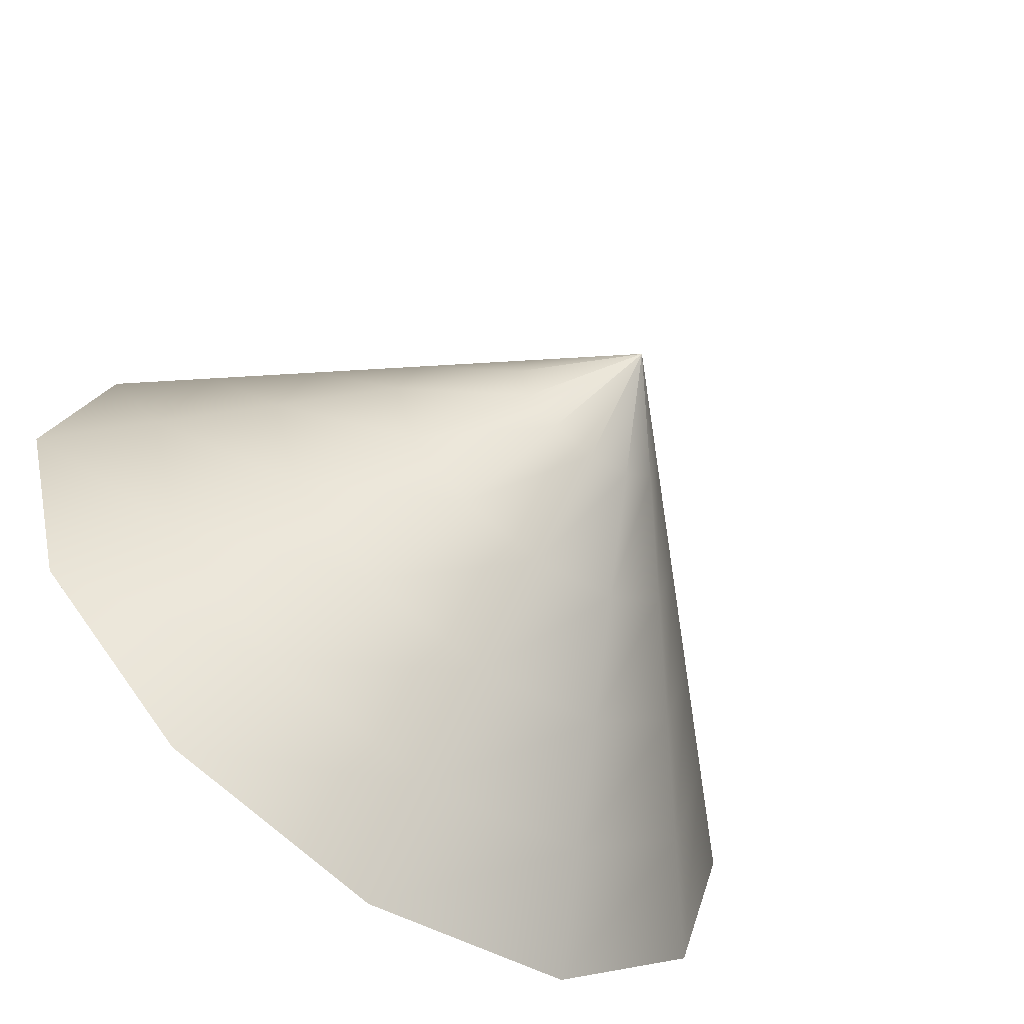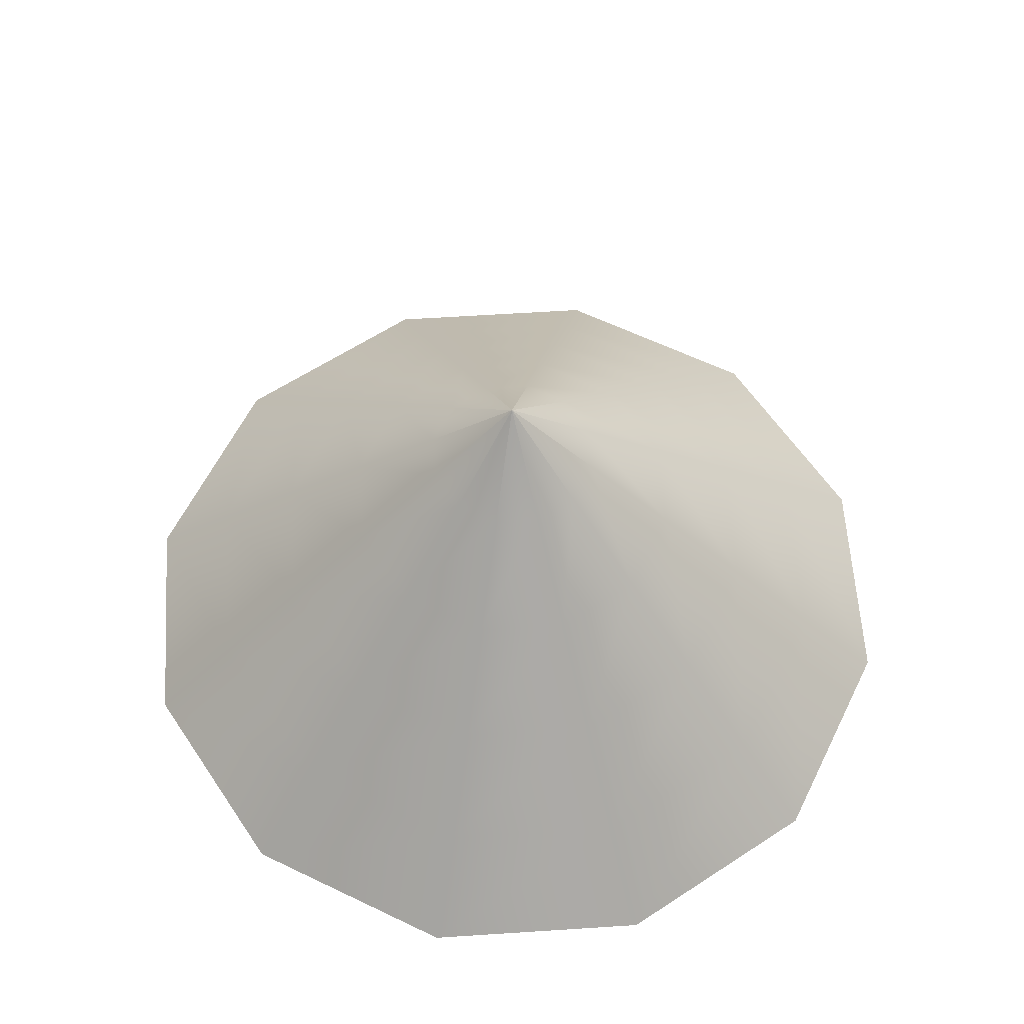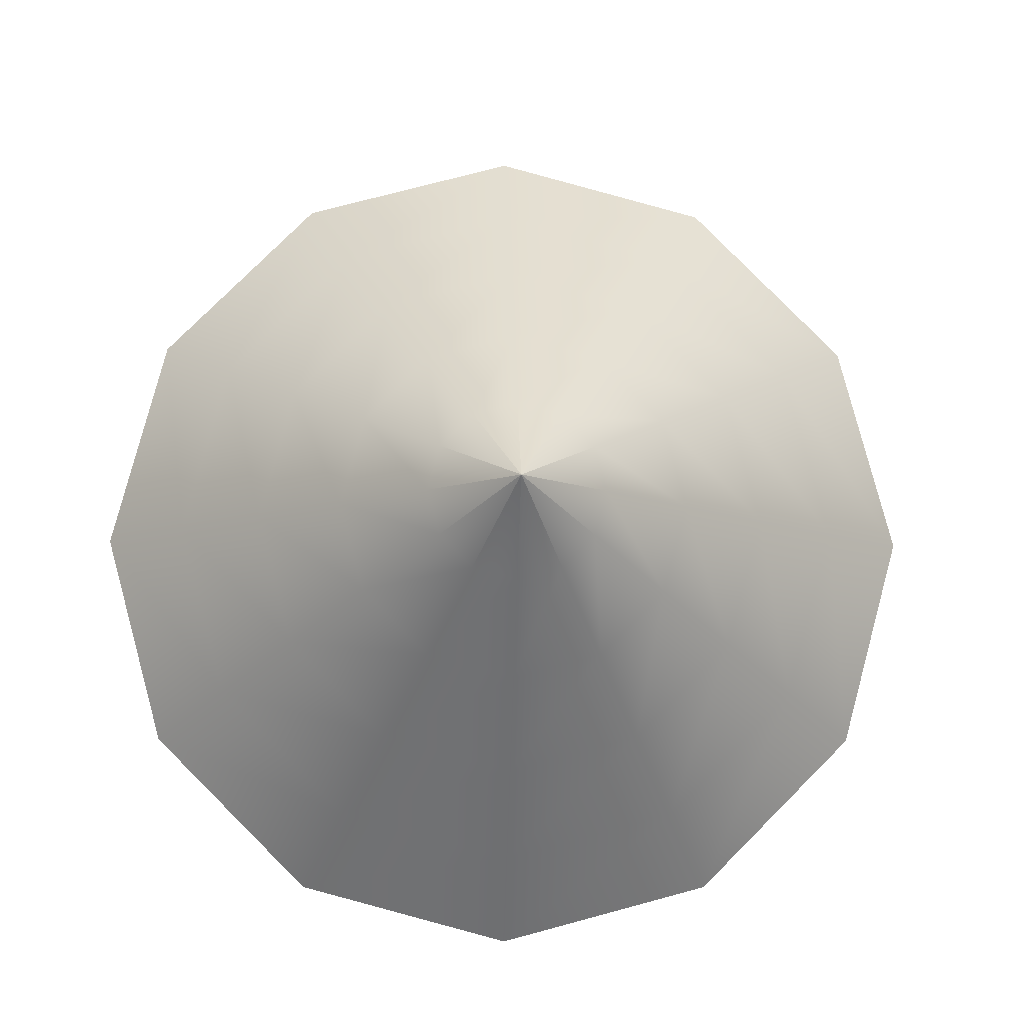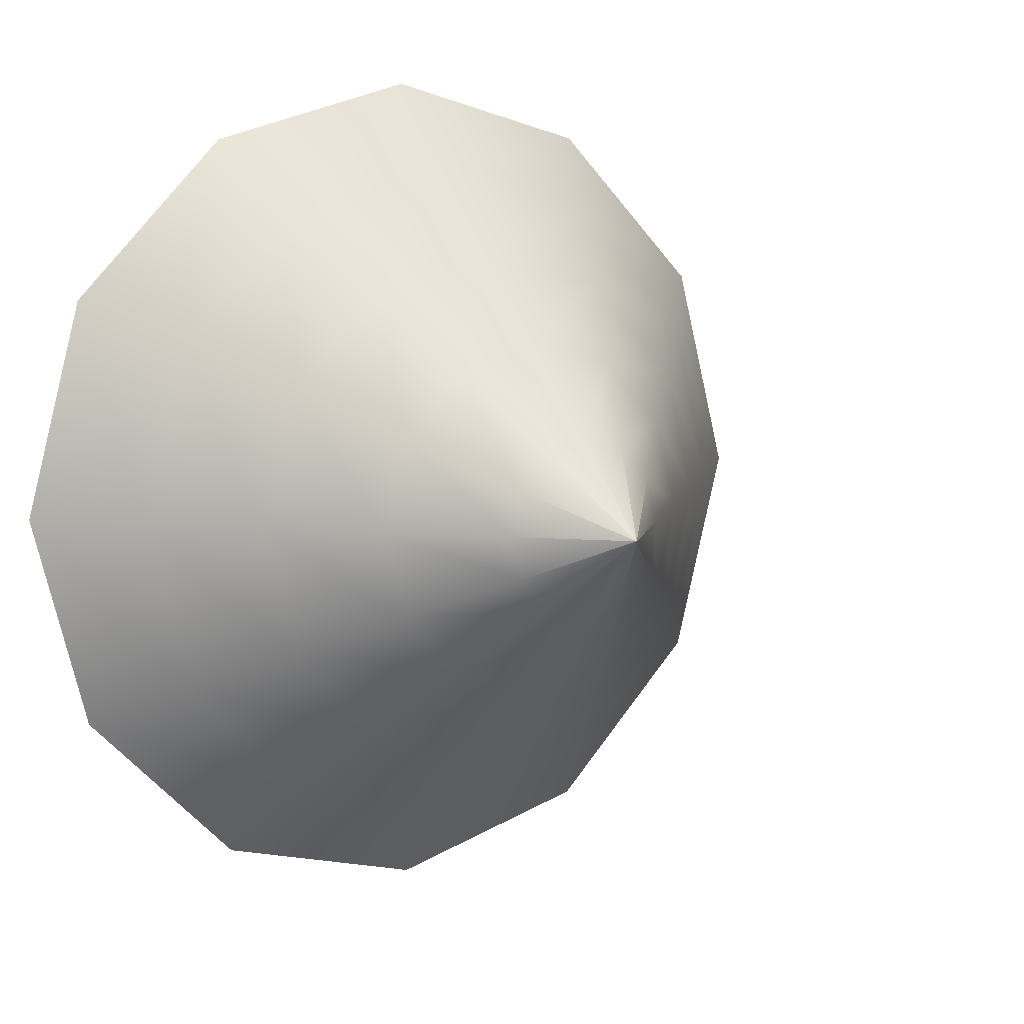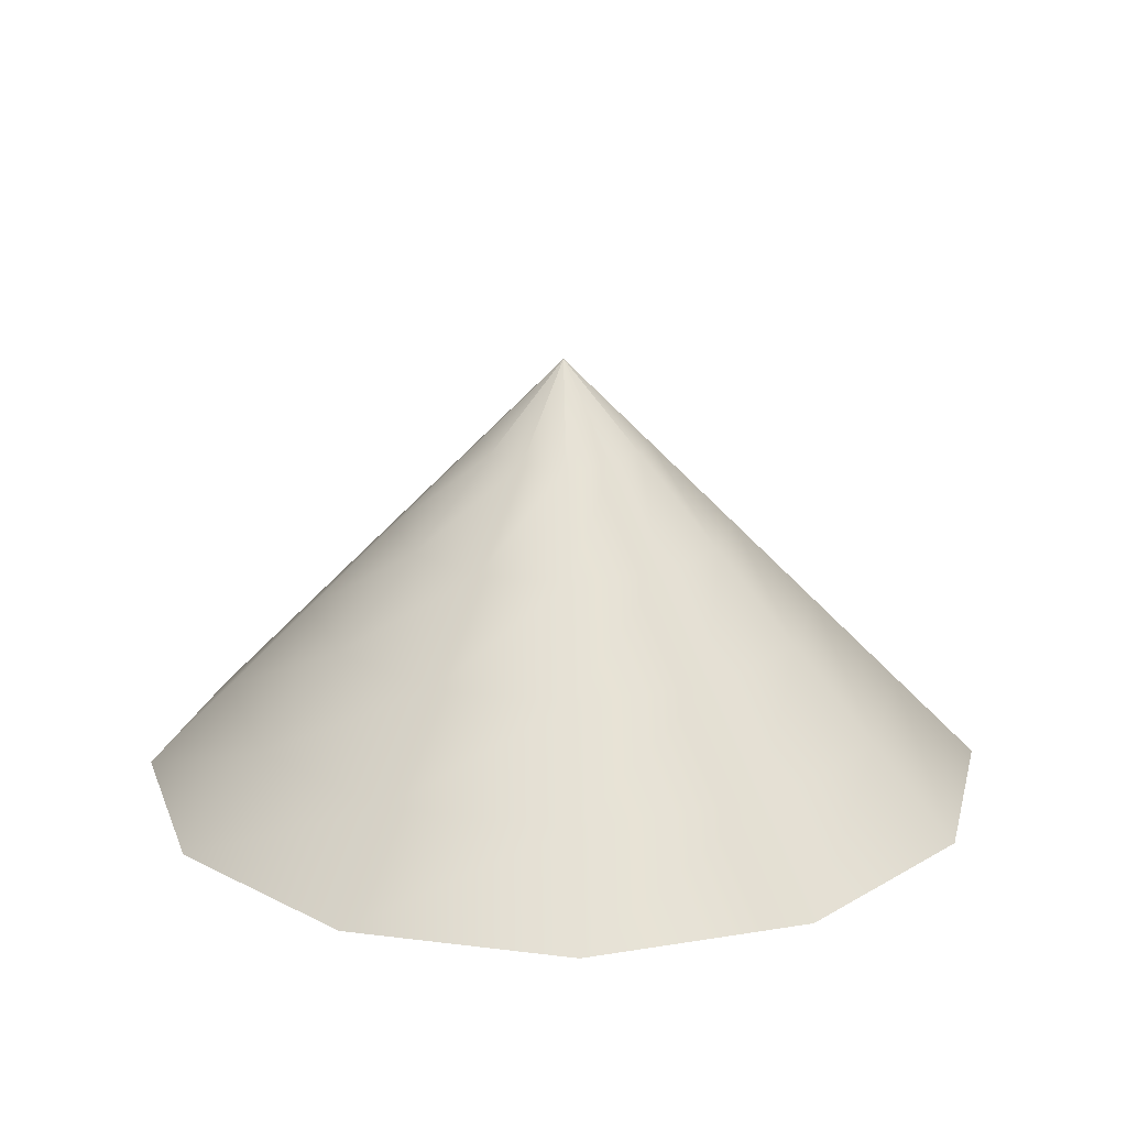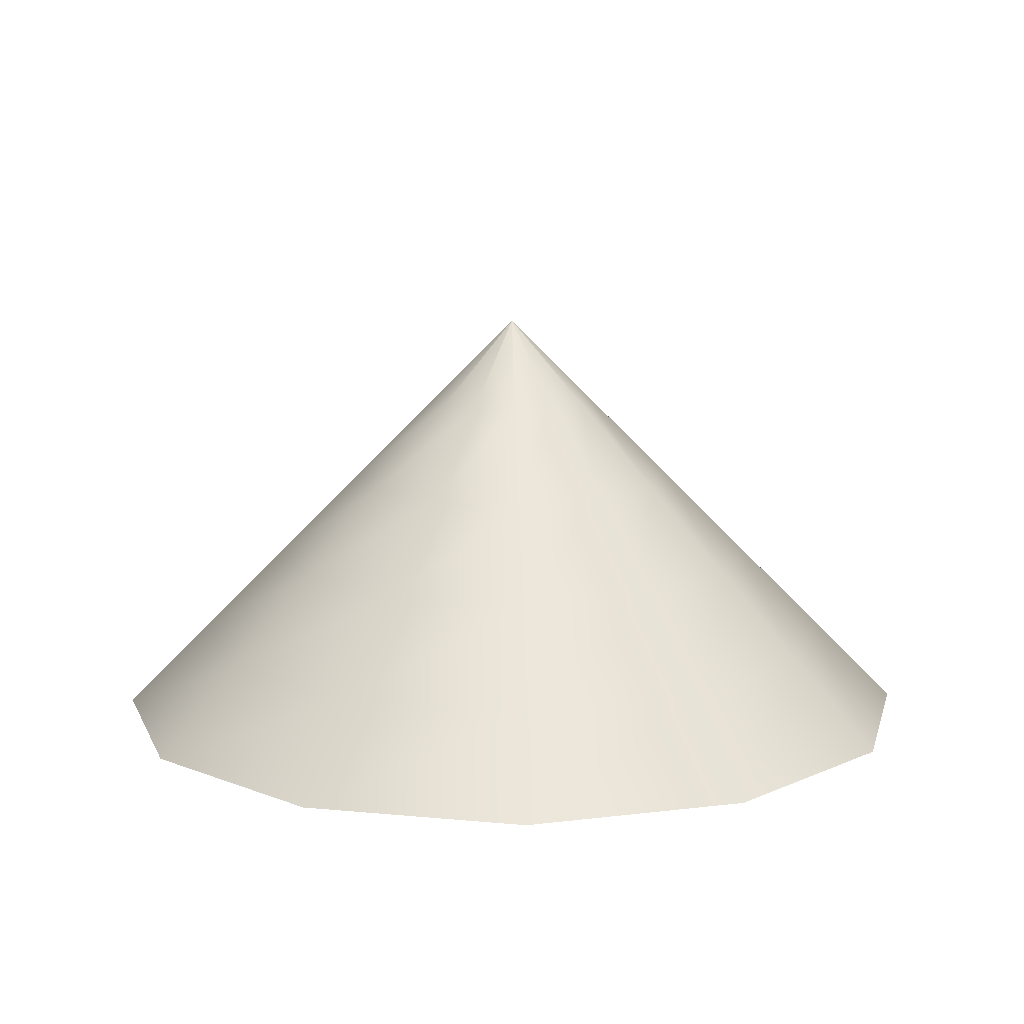
<metadata>
{"format":"obj","ext":"obj","renderer":"f3d","projection":"perspective","resolution":1024,"background":"white","views":[{"elev":-63.4,"azim":143.7,"up":"+Z"},{"elev":60.6,"azim":131.2,"up":"+Y"},{"elev":-9.3,"azim":177.7,"up":"+Z"},{"elev":8.8,"azim":147.0,"up":"+Z"},{"elev":19.9,"azim":118.1,"up":"+Y"},{"elev":11.7,"azim":178.2,"up":"+Y"}]}
</metadata>
<code>
v  0 0 -0
v  0.866 0 -0.5
v  1 0 -0
v  0.5 0 -0.866
v  -0 0 -1
v  -0.5 0 -0.866
v  -0.866 0 -0.5
v  -1 0 -0
v  -0.866 0 0.5
v  -0.5 0 0.866
v  -0 0 1
v  0.5 0 0.866
v  0.866 0 0.5
v  0.6928 0.2 -0.4
v  0.8 0.2 -0
v  0.4 0.2 -0.6928
v  -0 0.2 -0.8
v  -0.4 0.2 -0.6928
v  -0.6928 0.2 -0.4
v  -0.8 0.2 -0
v  -0.6928 0.2 0.4
v  -0.4 0.2 0.6928
v  -0 0.2 0.8
v  0.4 0.2 0.6928
v  0.6928 0.2 0.4
v  0.5196 0.4 -0.3
v  0.6 0.4 -0
v  0.3 0.4 -0.5196
v  -0 0.4 -0.6
v  -0.3 0.4 -0.5196
v  -0.5196 0.4 -0.3
v  -0.6 0.4 -0
v  -0.5196 0.4 0.3
v  -0.3 0.4 0.5196
v  -0 0.4 0.6
v  0.3 0.4 0.5196
v  0.5196 0.4 0.3
v  0.3464 0.6 -0.2
v  0.4 0.6 -0
v  0.2 0.6 -0.3464
v  -0 0.6 -0.4
v  -0.2 0.6 -0.3464
v  -0.3464 0.6 -0.2
v  -0.4 0.6 -0
v  -0.3464 0.6 0.2
v  -0.2 0.6 0.3464
v  -0 0.6 0.4
v  0.2 0.6 0.3464
v  0.3464 0.6 0.2
v  0.1732 0.8 -0.1
v  0.2 0.8 -0
v  0.1 0.8 -0.1732
v  -0 0.8 -0.2
v  -0.1 0.8 -0.1732
v  -0.1732 0.8 -0.1
v  -0.2 0.8 -0
v  -0.1732 0.8 0.1
v  -0.1 0.8 0.1732
v  -0 0.8 0.2
v  0.1 0.8 0.1732
v  0.1732 0.8 0.1
v  0 1 -0
o Cone001
g Cone001
f 1 2 3
f 1 4 2
f 1 5 4
f 1 6 5
f 1 7 6
f 1 8 7
f 1 9 8
f 1 10 9
f 1 11 10
f 1 12 11
f 1 13 12
f 1 3 13
f 3 14 15
f 3 2 14
f 2 16 14
f 2 4 16
f 4 17 16
f 4 5 17
f 5 18 17
f 5 6 18
f 6 19 18
f 6 7 19
f 7 20 19
f 7 8 20
f 8 21 20
f 8 9 21
f 9 22 21
f 9 10 22
f 10 23 22
f 10 11 23
f 11 24 23
f 11 12 24
f 12 25 24
f 12 13 25
f 13 15 25
f 13 3 15
f 15 26 27
f 15 14 26
f 14 28 26
f 14 16 28
f 16 29 28
f 16 17 29
f 17 30 29
f 17 18 30
f 18 31 30
f 18 19 31
f 19 32 31
f 19 20 32
f 20 33 32
f 20 21 33
f 21 34 33
f 21 22 34
f 22 35 34
f 22 23 35
f 23 36 35
f 23 24 36
f 24 37 36
f 24 25 37
f 25 27 37
f 25 15 27
f 27 38 39
f 27 26 38
f 26 40 38
f 26 28 40
f 28 41 40
f 28 29 41
f 29 42 41
f 29 30 42
f 30 43 42
f 30 31 43
f 31 44 43
f 31 32 44
f 32 45 44
f 32 33 45
f 33 46 45
f 33 34 46
f 34 47 46
f 34 35 47
f 35 48 47
f 35 36 48
f 36 49 48
f 36 37 49
f 37 39 49
f 37 27 39
f 39 50 51
f 39 38 50
f 38 52 50
f 38 40 52
f 40 53 52
f 40 41 53
f 41 54 53
f 41 42 54
f 42 55 54
f 42 43 55
f 43 56 55
f 43 44 56
f 44 57 56
f 44 45 57
f 45 58 57
f 45 46 58
f 46 59 58
f 46 47 59
f 47 60 59
f 47 48 60
f 48 61 60
f 48 49 61
f 49 51 61
f 49 39 51
f 51 62 62
f 51 50 62
f 50 62 62
f 50 52 62
f 52 62 62
f 52 53 62
f 53 62 62
f 53 54 62
f 54 62 62
f 54 55 62
f 55 62 62
f 55 56 62
f 56 62 62
f 56 57 62
f 57 62 62
f 57 58 62
f 58 62 62
f 58 59 62
f 59 62 62
f 59 60 62
f 60 62 62
f 60 61 62
f 61 62 62
f 61 51 62
f 62 62 62
f 62 62 62
f 62 62 62
f 62 62 62
f 62 62 62
f 62 62 62
f 62 62 62
f 62 62 62
f 62 62 62
f 62 62 62
f 62 62 62
f 62 62 62

</code>
